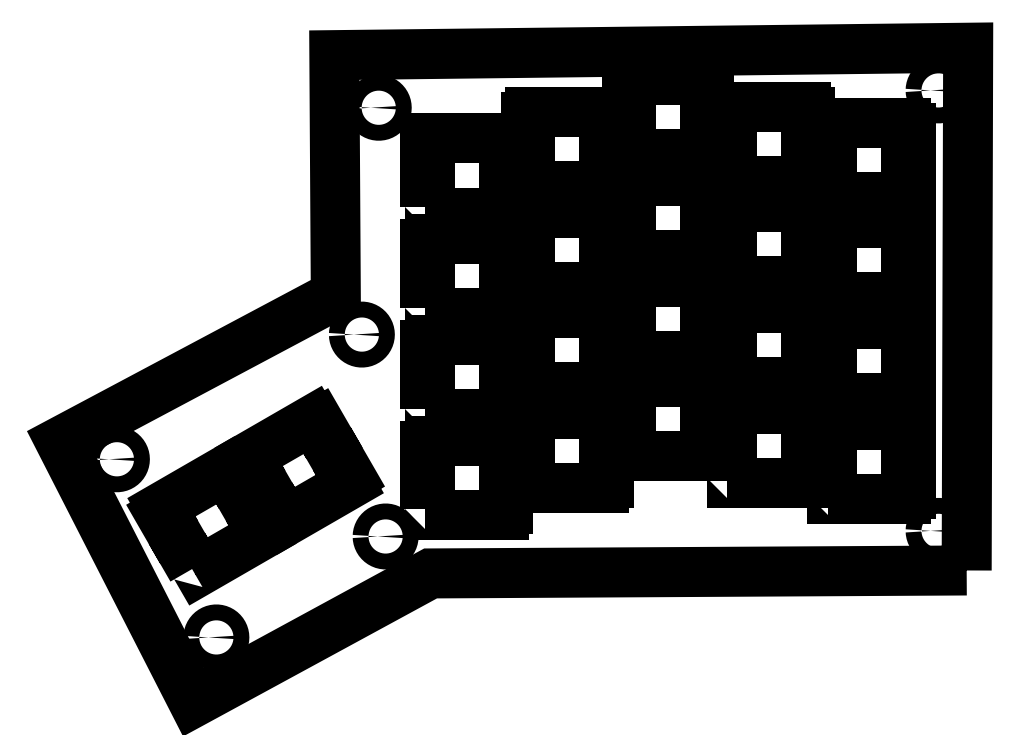
<metadata>
{"format":"dxf","ext":"dxf","renderer":"ezdxf+matplotlib","layout":"modelspace","background":"white","min_lineweight":24,"dpi":150}
</metadata>
<code>
0
SECTION
2
ENTITIES
0
LWPOLYLINE
8
Layer_1
90
21
70
0
10
77.24
20
111.6
30
0
10
77.24
20
115.1
30
0
10
78.05
20
115.1
30
0
10
78.05
20
120.1
30
0
10
77.24
20
120.1
30
0
10
77.24
20
123.6
30
0
10
78.05
20
123.6
30
0
10
78.05
20
124.5
30
0
10
92.02
20
124.5
30
0
10
92.02
20
123.6
30
0
10
92.83
20
123.6
30
0
10
92.83
20
120.1
30
0
10
92.02
20
120.1
30
0
10
92.02
20
115.1
30
0
10
92.83
20
115.1
30
0
10
92.83
20
111.6
30
0
10
92.02
20
111.6
30
0
10
92.02
20
110.6
30
0
10
78.05
20
110.6
30
0
10
78.05
20
111.6
30
0
10
77.24
20
111.6
30
0
0
LWPOLYLINE
8
Layer_1
90
21
70
0
10
77.24
20
130.6
30
0
10
77.24
20
134.1
30
0
10
78.05
20
134.1
30
0
10
78.05
20
139.1
30
0
10
77.24
20
139.1
30
0
10
77.24
20
142.6
30
0
10
78.05
20
142.6
30
0
10
78.05
20
143.5
30
0
10
92.02
20
143.5
30
0
10
92.02
20
142.6
30
0
10
92.83
20
142.6
30
0
10
92.83
20
139.1
30
0
10
92.02
20
139.1
30
0
10
92.02
20
134.1
30
0
10
92.83
20
134.1
30
0
10
92.83
20
130.6
30
0
10
92.02
20
130.6
30
0
10
92.02
20
129.6
30
0
10
78.05
20
129.6
30
0
10
78.05
20
130.6
30
0
10
77.24
20
130.6
30
0
0
LWPOLYLINE
8
Layer_1
90
21
70
0
10
77.24
20
149.6
30
0
10
77.24
20
153.1
30
0
10
78.05
20
153.1
30
0
10
78.05
20
158.1
30
0
10
77.24
20
158.1
30
0
10
77.24
20
161.6
30
0
10
78.05
20
161.6
30
0
10
78.05
20
162.5
30
0
10
92.02
20
162.5
30
0
10
92.02
20
161.6
30
0
10
92.83
20
161.6
30
0
10
92.83
20
158.1
30
0
10
92.02
20
158.1
30
0
10
92.02
20
153.1
30
0
10
92.83
20
153.1
30
0
10
92.83
20
149.6
30
0
10
92.02
20
149.6
30
0
10
92.02
20
148.6
30
0
10
78.05
20
148.6
30
0
10
78.05
20
149.6
30
0
10
77.24
20
149.6
30
0
0
LWPOLYLINE
8
Layer_1
90
21
70
0
10
77.24
20
168.6
30
0
10
77.24
20
172.1
30
0
10
78.05
20
172.1
30
0
10
78.05
20
177.1
30
0
10
77.24
20
177.1
30
0
10
77.24
20
180.6
30
0
10
78.05
20
180.6
30
0
10
78.05
20
181.5
30
0
10
92.02
20
181.5
30
0
10
92.02
20
180.6
30
0
10
92.83
20
180.6
30
0
10
92.83
20
177.1
30
0
10
92.02
20
177.1
30
0
10
92.02
20
172.1
30
0
10
92.83
20
172.1
30
0
10
92.83
20
168.6
30
0
10
92.02
20
168.6
30
0
10
92.02
20
167.6
30
0
10
78.05
20
167.6
30
0
10
78.05
20
168.6
30
0
10
77.24
20
168.6
30
0
0
LWPOLYLINE
8
Layer_1
90
21
70
0
10
96.24
20
116.6
30
0
10
96.24
20
120.1
30
0
10
97.05
20
120.1
30
0
10
97.05
20
125.1
30
0
10
96.24
20
125.1
30
0
10
96.24
20
128.6
30
0
10
97.05
20
128.6
30
0
10
97.05
20
129.5
30
0
10
111
20
129.5
30
0
10
111
20
128.6
30
0
10
111.8
20
128.6
30
0
10
111.8
20
125.1
30
0
10
111
20
125.1
30
0
10
111
20
120.1
30
0
10
111.8
20
120.1
30
0
10
111.8
20
116.6
30
0
10
111
20
116.6
30
0
10
111
20
115.6
30
0
10
97.05
20
115.6
30
0
10
97.05
20
116.6
30
0
10
96.24
20
116.6
30
0
0
LWPOLYLINE
8
Layer_1
90
21
70
0
10
96.24
20
135.6
30
0
10
96.24
20
139.1
30
0
10
97.05
20
139.1
30
0
10
97.05
20
144.1
30
0
10
96.24
20
144.1
30
0
10
96.24
20
147.6
30
0
10
97.05
20
147.6
30
0
10
97.05
20
148.5
30
0
10
111
20
148.5
30
0
10
111
20
147.6
30
0
10
111.8
20
147.6
30
0
10
111.8
20
144.1
30
0
10
111
20
144.1
30
0
10
111
20
139.1
30
0
10
111.8
20
139.1
30
0
10
111.8
20
135.6
30
0
10
111
20
135.6
30
0
10
111
20
134.6
30
0
10
97.05
20
134.6
30
0
10
97.05
20
135.6
30
0
10
96.24
20
135.6
30
0
0
LWPOLYLINE
8
Layer_1
90
21
70
0
10
96.24
20
154.6
30
0
10
96.24
20
158.1
30
0
10
97.05
20
158.1
30
0
10
97.05
20
163.1
30
0
10
96.24
20
163.1
30
0
10
96.24
20
166.6
30
0
10
97.05
20
166.6
30
0
10
97.05
20
167.5
30
0
10
111
20
167.5
30
0
10
111
20
166.6
30
0
10
111.8
20
166.6
30
0
10
111.8
20
163.1
30
0
10
111
20
163.1
30
0
10
111
20
158.1
30
0
10
111.8
20
158.1
30
0
10
111.8
20
154.6
30
0
10
111
20
154.6
30
0
10
111
20
153.6
30
0
10
97.05
20
153.6
30
0
10
97.05
20
154.6
30
0
10
96.24
20
154.6
30
0
0
LWPOLYLINE
8
Layer_1
90
21
70
0
10
96.24
20
173.6
30
0
10
96.24
20
177.1
30
0
10
97.05
20
177.1
30
0
10
97.05
20
182.1
30
0
10
96.24
20
182.1
30
0
10
96.24
20
185.6
30
0
10
97.05
20
185.6
30
0
10
97.05
20
186.5
30
0
10
111
20
186.5
30
0
10
111
20
185.6
30
0
10
111.8
20
185.6
30
0
10
111.8
20
182.1
30
0
10
111
20
182.1
30
0
10
111
20
177.1
30
0
10
111.8
20
177.1
30
0
10
111.8
20
173.6
30
0
10
111
20
173.6
30
0
10
111
20
172.6
30
0
10
97.05
20
172.6
30
0
10
97.05
20
173.6
30
0
10
96.24
20
173.6
30
0
0
LWPOLYLINE
8
Layer_1
90
21
70
0
10
115.2
20
122.6
30
0
10
115.2
20
126.1
30
0
10
116
20
126.1
30
0
10
116
20
131.1
30
0
10
115.2
20
131.1
30
0
10
115.2
20
134.6
30
0
10
116
20
134.6
30
0
10
116
20
135.5
30
0
10
130
20
135.5
30
0
10
130
20
134.6
30
0
10
130.8
20
134.6
30
0
10
130.8
20
131.1
30
0
10
130
20
131.1
30
0
10
130
20
126.1
30
0
10
130.8
20
126.1
30
0
10
130.8
20
122.6
30
0
10
130
20
122.6
30
0
10
130
20
121.6
30
0
10
116
20
121.6
30
0
10
116
20
122.6
30
0
10
115.2
20
122.6
30
0
0
LWPOLYLINE
8
Layer_1
90
21
70
0
10
115.2
20
141.6
30
0
10
115.2
20
145.1
30
0
10
116
20
145.1
30
0
10
116
20
150.1
30
0
10
115.2
20
150.1
30
0
10
115.2
20
153.6
30
0
10
116
20
153.6
30
0
10
116
20
154.5
30
0
10
130
20
154.5
30
0
10
130
20
153.6
30
0
10
130.8
20
153.6
30
0
10
130.8
20
150.1
30
0
10
130
20
150.1
30
0
10
130
20
145.1
30
0
10
130.8
20
145.1
30
0
10
130.8
20
141.6
30
0
10
130
20
141.6
30
0
10
130
20
140.6
30
0
10
116
20
140.6
30
0
10
116
20
141.6
30
0
10
115.2
20
141.6
30
0
0
LWPOLYLINE
8
Layer_1
90
21
70
0
10
115.2
20
160.6
30
0
10
115.2
20
164.1
30
0
10
116
20
164.1
30
0
10
116
20
169.1
30
0
10
115.2
20
169.1
30
0
10
115.2
20
172.6
30
0
10
116
20
172.6
30
0
10
116
20
173.5
30
0
10
130
20
173.5
30
0
10
130
20
172.6
30
0
10
130.8
20
172.6
30
0
10
130.8
20
169.1
30
0
10
130
20
169.1
30
0
10
130
20
164.1
30
0
10
130.8
20
164.1
30
0
10
130.8
20
160.6
30
0
10
130
20
160.6
30
0
10
130
20
159.6
30
0
10
116
20
159.6
30
0
10
116
20
160.6
30
0
10
115.2
20
160.6
30
0
0
LWPOLYLINE
8
Layer_1
90
21
70
0
10
115.2
20
179.6
30
0
10
115.2
20
183.1
30
0
10
116
20
183.1
30
0
10
116
20
188.1
30
0
10
115.2
20
188.1
30
0
10
115.2
20
191.6
30
0
10
116
20
191.6
30
0
10
116
20
192.5
30
0
10
130
20
192.5
30
0
10
130
20
191.6
30
0
10
130.8
20
191.6
30
0
10
130.8
20
188.1
30
0
10
130
20
188.1
30
0
10
130
20
183.1
30
0
10
130.8
20
183.1
30
0
10
130.8
20
179.6
30
0
10
130
20
179.6
30
0
10
130
20
178.6
30
0
10
116
20
178.6
30
0
10
116
20
179.6
30
0
10
115.2
20
179.6
30
0
0
LWPOLYLINE
8
Layer_1
90
21
70
0
10
134.2
20
117.6
30
0
10
134.2
20
121.1
30
0
10
135
20
121.1
30
0
10
135
20
126.1
30
0
10
134.2
20
126.1
30
0
10
134.2
20
129.6
30
0
10
135
20
129.6
30
0
10
135
20
130.5
30
0
10
149
20
130.5
30
0
10
149
20
129.6
30
0
10
149.8
20
129.6
30
0
10
149.8
20
126.1
30
0
10
149
20
126.1
30
0
10
149
20
121.1
30
0
10
149.8
20
121.1
30
0
10
149.8
20
117.6
30
0
10
149
20
117.6
30
0
10
149
20
116.6
30
0
10
135
20
116.6
30
0
10
135
20
117.6
30
0
10
134.2
20
117.6
30
0
0
LWPOLYLINE
8
Layer_1
90
21
70
0
10
134.2
20
136.6
30
0
10
134.2
20
140.1
30
0
10
135
20
140.1
30
0
10
135
20
145.1
30
0
10
134.2
20
145.1
30
0
10
134.2
20
148.6
30
0
10
135
20
148.6
30
0
10
135
20
149.5
30
0
10
149
20
149.5
30
0
10
149
20
148.6
30
0
10
149.8
20
148.6
30
0
10
149.8
20
145.1
30
0
10
149
20
145.1
30
0
10
149
20
140.1
30
0
10
149.8
20
140.1
30
0
10
149.8
20
136.6
30
0
10
149
20
136.6
30
0
10
149
20
135.6
30
0
10
135
20
135.6
30
0
10
135
20
136.6
30
0
10
134.2
20
136.6
30
0
0
LWPOLYLINE
8
Layer_1
90
21
70
0
10
134.2
20
155.6
30
0
10
134.2
20
159.1
30
0
10
135
20
159.1
30
0
10
135
20
164.1
30
0
10
134.2
20
164.1
30
0
10
134.2
20
167.6
30
0
10
135
20
167.6
30
0
10
135
20
168.5
30
0
10
149
20
168.5
30
0
10
149
20
167.6
30
0
10
149.8
20
167.6
30
0
10
149.8
20
164.1
30
0
10
149
20
164.1
30
0
10
149
20
159.1
30
0
10
149.8
20
159.1
30
0
10
149.8
20
155.6
30
0
10
149
20
155.6
30
0
10
149
20
154.6
30
0
10
135
20
154.6
30
0
10
135
20
155.6
30
0
10
134.2
20
155.6
30
0
0
LWPOLYLINE
8
Layer_1
90
21
70
0
10
134.2
20
174.6
30
0
10
134.2
20
178.1
30
0
10
135
20
178.1
30
0
10
135
20
183.1
30
0
10
134.2
20
183.1
30
0
10
134.2
20
186.6
30
0
10
135
20
186.6
30
0
10
135
20
187.5
30
0
10
149
20
187.5
30
0
10
149
20
186.6
30
0
10
149.8
20
186.6
30
0
10
149.8
20
183.1
30
0
10
149
20
183.1
30
0
10
149
20
178.1
30
0
10
149.8
20
178.1
30
0
10
149.8
20
174.6
30
0
10
149
20
174.6
30
0
10
149
20
173.6
30
0
10
135
20
173.6
30
0
10
135
20
174.6
30
0
10
134.2
20
174.6
30
0
0
LWPOLYLINE
8
Layer_1
90
21
70
0
10
153.2
20
114.6
30
0
10
153.2
20
118.1
30
0
10
154
20
118.1
30
0
10
154
20
123.1
30
0
10
153.2
20
123.1
30
0
10
153.2
20
126.6
30
0
10
154
20
126.6
30
0
10
154
20
127.5
30
0
10
168
20
127.5
30
0
10
168
20
126.6
30
0
10
168.8
20
126.6
30
0
10
168.8
20
123.1
30
0
10
168
20
123.1
30
0
10
168
20
118.1
30
0
10
168.8
20
118.1
30
0
10
168.8
20
114.6
30
0
10
168
20
114.6
30
0
10
168
20
113.6
30
0
10
154
20
113.6
30
0
10
154
20
114.6
30
0
10
153.2
20
114.6
30
0
0
LWPOLYLINE
8
Layer_1
90
21
70
0
10
153.2
20
133.6
30
0
10
153.2
20
137.1
30
0
10
154
20
137.1
30
0
10
154
20
142.1
30
0
10
153.2
20
142.1
30
0
10
153.2
20
145.6
30
0
10
154
20
145.6
30
0
10
154
20
146.5
30
0
10
168
20
146.5
30
0
10
168
20
145.6
30
0
10
168.8
20
145.6
30
0
10
168.8
20
142.1
30
0
10
168
20
142.1
30
0
10
168
20
137.1
30
0
10
168.8
20
137.1
30
0
10
168.8
20
133.6
30
0
10
168
20
133.6
30
0
10
168
20
132.6
30
0
10
154
20
132.6
30
0
10
154
20
133.6
30
0
10
153.2
20
133.6
30
0
0
LWPOLYLINE
8
Layer_1
90
21
70
0
10
153.2
20
152.6
30
0
10
153.2
20
156.1
30
0
10
154
20
156.1
30
0
10
154
20
161.1
30
0
10
153.2
20
161.1
30
0
10
153.2
20
164.6
30
0
10
154
20
164.6
30
0
10
154
20
165.5
30
0
10
168
20
165.5
30
0
10
168
20
164.6
30
0
10
168.8
20
164.6
30
0
10
168.8
20
161.1
30
0
10
168
20
161.1
30
0
10
168
20
156.1
30
0
10
168.8
20
156.1
30
0
10
168.8
20
152.6
30
0
10
168
20
152.6
30
0
10
168
20
151.6
30
0
10
154
20
151.6
30
0
10
154
20
152.6
30
0
10
153.2
20
152.6
30
0
0
LWPOLYLINE
8
Layer_1
90
21
70
0
10
153.2
20
171.6
30
0
10
153.2
20
175.1
30
0
10
154
20
175.1
30
0
10
154
20
180.1
30
0
10
153.2
20
180.1
30
0
10
153.2
20
183.6
30
0
10
154
20
183.6
30
0
10
154
20
184.5
30
0
10
168
20
184.5
30
0
10
168
20
183.6
30
0
10
168.8
20
183.6
30
0
10
168.8
20
180.1
30
0
10
168
20
180.1
30
0
10
168
20
175.1
30
0
10
168.8
20
175.1
30
0
10
168.8
20
171.6
30
0
10
168
20
171.6
30
0
10
168
20
170.6
30
0
10
154
20
170.6
30
0
10
154
20
171.6
30
0
10
153.2
20
171.6
30
0
0
LWPOLYLINE
8
Layer_1
90
51
70
0
10
172.6
20
107.5
30
0
10
172.6
20
107.7
30
0
10
172.6
20
107.9
30
0
10
172.7
20
108.1
30
0
10
172.8
20
108.2
30
0
10
172.9
20
108.4
30
0
10
173
20
108.5
30
0
10
173.1
20
108.7
30
0
10
173.3
20
108.8
30
0
10
173.5
20
108.9
30
0
10
173.6
20
108.9
30
0
10
173.8
20
109
30
0
10
174
20
109
30
0
10
174.2
20
109
30
0
10
174.4
20
109
30
0
10
174.6
20
108.9
30
0
10
174.7
20
108.9
30
0
10
174.9
20
108.8
30
0
10
175
20
108.7
30
0
10
175.2
20
108.5
30
0
10
175.3
20
108.4
30
0
10
175.4
20
108.2
30
0
10
175.5
20
108.1
30
0
10
175.5
20
107.9
30
0
10
175.6
20
107.7
30
0
10
175.6
20
107.5
30
0
10
175.6
20
107.3
30
0
10
175.5
20
107.1
30
0
10
175.5
20
107
30
0
10
175.4
20
106.8
30
0
10
175.3
20
106.6
30
0
10
175.2
20
106.5
30
0
10
175
20
106.3
30
0
10
174.9
20
106.2
30
0
10
174.7
20
106.1
30
0
10
174.6
20
106.1
30
0
10
174.4
20
106
30
0
10
174.2
20
106
30
0
10
174
20
106
30
0
10
173.8
20
106
30
0
10
173.6
20
106.1
30
0
10
173.5
20
106.1
30
0
10
173.3
20
106.2
30
0
10
173.1
20
106.3
30
0
10
173
20
106.5
30
0
10
172.9
20
106.6
30
0
10
172.8
20
106.8
30
0
10
172.7
20
107
30
0
10
172.6
20
107.1
30
0
10
172.6
20
107.3
30
0
10
172.6
20
107.5
30
0
0
LWPOLYLINE
8
Layer_1
90
51
70
0
10
172.6
20
190.6
30
0
10
172.6
20
190.8
30
0
10
172.6
20
191
30
0
10
172.7
20
191.2
30
0
10
172.8
20
191.3
30
0
10
172.9
20
191.5
30
0
10
173
20
191.6
30
0
10
173.1
20
191.8
30
0
10
173.3
20
191.9
30
0
10
173.5
20
192
30
0
10
173.6
20
192
30
0
10
173.8
20
192.1
30
0
10
174
20
192.1
30
0
10
174.2
20
192.1
30
0
10
174.4
20
192.1
30
0
10
174.6
20
192
30
0
10
174.7
20
192
30
0
10
174.9
20
191.9
30
0
10
175
20
191.8
30
0
10
175.2
20
191.6
30
0
10
175.3
20
191.5
30
0
10
175.4
20
191.3
30
0
10
175.5
20
191.2
30
0
10
175.5
20
191
30
0
10
175.6
20
190.8
30
0
10
175.6
20
190.6
30
0
10
175.6
20
190.4
30
0
10
175.5
20
190.2
30
0
10
175.5
20
190.1
30
0
10
175.4
20
189.9
30
0
10
175.3
20
189.7
30
0
10
175.2
20
189.6
30
0
10
175
20
189.5
30
0
10
174.9
20
189.4
30
0
10
174.7
20
189.3
30
0
10
174.6
20
189.2
30
0
10
174.4
20
189.1
30
0
10
174.2
20
189.1
30
0
10
174
20
189.1
30
0
10
173.8
20
189.1
30
0
10
173.6
20
189.2
30
0
10
173.5
20
189.3
30
0
10
173.3
20
189.4
30
0
10
173.1
20
189.5
30
0
10
173
20
189.6
30
0
10
172.9
20
189.7
30
0
10
172.8
20
189.9
30
0
10
172.7
20
190.1
30
0
10
172.6
20
190.2
30
0
10
172.6
20
190.4
30
0
10
172.6
20
190.6
30
0
0
LWPOLYLINE
8
Layer_1
90
21
70
0
10
33.24
20
100.3
30
0
10
31.49
20
103.3
30
0
10
32.19
20
103.7
30
0
10
29.69
20
108.1
30
0
10
28.98
20
107.7
30
0
10
27.23
20
110.7
30
0
10
27.94
20
111.1
30
0
10
27.45
20
112
30
0
10
39.55
20
118.9
30
0
10
40.04
20
118.1
30
0
10
40.74
20
118.5
30
0
10
42.49
20
115.5
30
0
10
41.79
20
115.1
30
0
10
44.29
20
110.7
30
0
10
44.99
20
111.1
30
0
10
46.74
20
108.1
30
0
10
46.04
20
107.7
30
0
10
46.53
20
106.8
30
0
10
34.43
20
99.86
30
0
10
33.94
20
100.7
30
0
10
33.24
20
100.3
30
0
0
LWPOLYLINE
8
Layer_1
90
21
70
0
10
49.69
20
109.8
30
0
10
47.94
20
112.8
30
0
10
48.65
20
113.2
30
0
10
46.14
20
117.6
30
0
10
45.44
20
117.2
30
0
10
43.69
20
120.2
30
0
10
44.39
20
120.6
30
0
10
43.9
20
121.5
30
0
10
56
20
128.4
30
0
10
56.49
20
127.6
30
0
10
57.19
20
128
30
0
10
58.94
20
125
30
0
10
58.24
20
124.6
30
0
10
60.74
20
120.2
30
0
10
61.45
20
120.6
30
0
10
63.2
20
117.6
30
0
10
62.49
20
117.2
30
0
10
62.98
20
116.3
30
0
10
50.89
20
109.4
30
0
10
50.4
20
110.2
30
0
10
49.69
20
109.8
30
0
0
LWPOLYLINE
8
Layer_1
90
51
70
0
10
66.95
20
187.3
30
0
10
66.97
20
187.5
30
0
10
67
20
187.7
30
0
10
67.06
20
187.9
30
0
10
67.14
20
188.1
30
0
10
67.24
20
188.2
30
0
10
67.36
20
188.4
30
0
10
67.5
20
188.5
30
0
10
67.65
20
188.6
30
0
10
67.81
20
188.7
30
0
10
67.99
20
188.8
30
0
10
68.17
20
188.8
30
0
10
68.36
20
188.8
30
0
10
68.55
20
188.8
30
0
10
68.73
20
188.8
30
0
10
68.92
20
188.8
30
0
10
69.09
20
188.7
30
0
10
69.26
20
188.6
30
0
10
69.41
20
188.5
30
0
10
69.55
20
188.4
30
0
10
69.67
20
188.2
30
0
10
69.77
20
188.1
30
0
10
69.85
20
187.9
30
0
10
69.91
20
187.7
30
0
10
69.94
20
187.5
30
0
10
69.95
20
187.3
30
0
10
69.94
20
187.2
30
0
10
69.91
20
187
30
0
10
69.85
20
186.8
30
0
10
69.77
20
186.6
30
0
10
69.67
20
186.5
30
0
10
69.55
20
186.3
30
0
10
69.41
20
186.2
30
0
10
69.26
20
186.1
30
0
10
69.09
20
186
30
0
10
68.92
20
185.9
30
0
10
68.73
20
185.9
30
0
10
68.55
20
185.9
30
0
10
68.36
20
185.9
30
0
10
68.17
20
185.9
30
0
10
67.99
20
185.9
30
0
10
67.81
20
186
30
0
10
67.65
20
186.1
30
0
10
67.5
20
186.2
30
0
10
67.36
20
186.3
30
0
10
67.24
20
186.5
30
0
10
67.14
20
186.6
30
0
10
67.06
20
186.8
30
0
10
67
20
187
30
0
10
66.97
20
187.2
30
0
10
66.95
20
187.3
30
0
0
LWPOLYLINE
8
Layer_1
90
51
70
0
10
36.32
20
87.4
30
0
10
36.33
20
87.59
30
0
10
36.36
20
87.77
30
0
10
36.42
20
87.95
30
0
10
36.5
20
88.12
30
0
10
36.6
20
88.28
30
0
10
36.72
20
88.43
30
0
10
36.86
20
88.56
30
0
10
37.01
20
88.67
30
0
10
37.18
20
88.76
30
0
10
37.35
20
88.83
30
0
10
37.54
20
88.87
30
0
10
37.72
20
88.9
30
0
10
37.91
20
88.9
30
0
10
38.1
20
88.87
30
0
10
38.28
20
88.83
30
0
10
38.46
20
88.76
30
0
10
38.62
20
88.67
30
0
10
38.77
20
88.56
30
0
10
38.91
20
88.43
30
0
10
39.03
20
88.28
30
0
10
39.13
20
88.12
30
0
10
39.21
20
87.95
30
0
10
39.27
20
87.77
30
0
10
39.31
20
87.59
30
0
10
39.32
20
87.4
30
0
10
39.31
20
87.21
30
0
10
39.27
20
87.03
30
0
10
39.21
20
86.85
30
0
10
39.13
20
86.68
30
0
10
39.03
20
86.52
30
0
10
38.91
20
86.37
30
0
10
38.77
20
86.24
30
0
10
38.62
20
86.13
30
0
10
38.46
20
86.04
30
0
10
38.28
20
85.97
30
0
10
38.1
20
85.93
30
0
10
37.91
20
85.9
30
0
10
37.72
20
85.9
30
0
10
37.54
20
85.93
30
0
10
37.35
20
85.97
30
0
10
37.18
20
86.04
30
0
10
37.01
20
86.13
30
0
10
36.86
20
86.24
30
0
10
36.72
20
86.37
30
0
10
36.6
20
86.52
30
0
10
36.5
20
86.68
30
0
10
36.42
20
86.85
30
0
10
36.36
20
87.03
30
0
10
36.33
20
87.21
30
0
10
36.32
20
87.4
30
0
0
LWPOLYLINE
8
Layer_1
90
51
70
0
10
17.55
20
121
30
0
10
17.56
20
121.2
30
0
10
17.6
20
121.4
30
0
10
17.65
20
121.6
30
0
10
17.73
20
121.7
30
0
10
17.83
20
121.9
30
0
10
17.96
20
122
30
0
10
18.09
20
122.2
30
0
10
18.24
20
122.3
30
0
10
18.41
20
122.4
30
0
10
18.58
20
122.4
30
0
10
18.77
20
122.5
30
0
10
18.95
20
122.5
30
0
10
19.14
20
122.5
30
0
10
19.33
20
122.5
30
0
10
19.51
20
122.4
30
0
10
19.69
20
122.4
30
0
10
19.85
20
122.3
30
0
10
20
20
122.2
30
0
10
20.14
20
122
30
0
10
20.26
20
121.9
30
0
10
20.36
20
121.7
30
0
10
20.44
20
121.6
30
0
10
20.5
20
121.4
30
0
10
20.54
20
121.2
30
0
10
20.55
20
121
30
0
10
20.54
20
120.8
30
0
10
20.5
20
120.6
30
0
10
20.44
20
120.5
30
0
10
20.36
20
120.3
30
0
10
20.26
20
120.1
30
0
10
20.14
20
120
30
0
10
20
20
119.9
30
0
10
19.85
20
119.8
30
0
10
19.69
20
119.7
30
0
10
19.51
20
119.6
30
0
10
19.33
20
119.5
30
0
10
19.14
20
119.5
30
0
10
18.95
20
119.5
30
0
10
18.77
20
119.5
30
0
10
18.58
20
119.6
30
0
10
18.41
20
119.7
30
0
10
18.24
20
119.8
30
0
10
18.09
20
119.9
30
0
10
17.96
20
120
30
0
10
17.83
20
120.1
30
0
10
17.73
20
120.3
30
0
10
17.65
20
120.5
30
0
10
17.6
20
120.6
30
0
10
17.56
20
120.8
30
0
10
17.55
20
121
30
0
0
LWPOLYLINE
8
Layer_1
90
51
70
0
10
68.25
20
106.4
30
0
10
68.26
20
106.6
30
0
10
68.3
20
106.8
30
0
10
68.36
20
107
30
0
10
68.44
20
107.2
30
0
10
68.54
20
107.3
30
0
10
68.66
20
107.5
30
0
10
68.8
20
107.6
30
0
10
68.95
20
107.7
30
0
10
69.11
20
107.8
30
0
10
69.29
20
107.9
30
0
10
69.47
20
107.9
30
0
10
69.66
20
107.9
30
0
10
69.85
20
107.9
30
0
10
70.03
20
107.9
30
0
10
70.22
20
107.9
30
0
10
70.39
20
107.8
30
0
10
70.56
20
107.7
30
0
10
70.71
20
107.6
30
0
10
70.85
20
107.5
30
0
10
70.97
20
107.3
30
0
10
71.07
20
107.2
30
0
10
71.15
20
107
30
0
10
71.21
20
106.8
30
0
10
71.24
20
106.6
30
0
10
71.25
20
106.4
30
0
10
71.24
20
106.3
30
0
10
71.21
20
106.1
30
0
10
71.15
20
105.9
30
0
10
71.07
20
105.7
30
0
10
70.97
20
105.6
30
0
10
70.85
20
105.4
30
0
10
70.71
20
105.3
30
0
10
70.56
20
105.2
30
0
10
70.39
20
105.1
30
0
10
70.22
20
105
30
0
10
70.03
20
105
30
0
10
69.85
20
105
30
0
10
69.66
20
105
30
0
10
69.47
20
105
30
0
10
69.29
20
105
30
0
10
69.11
20
105.1
30
0
10
68.95
20
105.2
30
0
10
68.8
20
105.3
30
0
10
68.66
20
105.4
30
0
10
68.54
20
105.6
30
0
10
68.44
20
105.7
30
0
10
68.36
20
105.9
30
0
10
68.3
20
106.1
30
0
10
68.26
20
106.3
30
0
10
68.25
20
106.4
30
0
0
LWPOLYLINE
8
Layer_1
90
51
70
0
10
63.77
20
144.5
30
0
10
63.78
20
144.7
30
0
10
63.82
20
144.9
30
0
10
63.88
20
145.1
30
0
10
63.96
20
145.3
30
0
10
64.06
20
145.4
30
0
10
64.18
20
145.6
30
0
10
64.31
20
145.7
30
0
10
64.47
20
145.8
30
0
10
64.63
20
145.9
30
0
10
64.81
20
146
30
0
10
64.99
20
146
30
0
10
65.18
20
146
30
0
10
65.36
20
146
30
0
10
65.55
20
146
30
0
10
65.73
20
146
30
0
10
65.91
20
145.9
30
0
10
66.07
20
145.8
30
0
10
66.23
20
145.7
30
0
10
66.36
20
145.6
30
0
10
66.48
20
145.4
30
0
10
66.58
20
145.3
30
0
10
66.67
20
145.1
30
0
10
66.72
20
144.9
30
0
10
66.76
20
144.7
30
0
10
66.77
20
144.5
30
0
10
66.76
20
144.4
30
0
10
66.72
20
144.2
30
0
10
66.67
20
144
30
0
10
66.58
20
143.8
30
0
10
66.48
20
143.7
30
0
10
66.36
20
143.5
30
0
10
66.23
20
143.4
30
0
10
66.07
20
143.3
30
0
10
65.91
20
143.2
30
0
10
65.73
20
143.1
30
0
10
65.55
20
143.1
30
0
10
65.36
20
143.1
30
0
10
65.18
20
143.1
30
0
10
64.99
20
143.1
30
0
10
64.81
20
143.1
30
0
10
64.63
20
143.2
30
0
10
64.47
20
143.3
30
0
10
64.31
20
143.4
30
0
10
64.18
20
143.5
30
0
10
64.06
20
143.7
30
0
10
63.96
20
143.8
30
0
10
63.88
20
144
30
0
10
63.82
20
144.2
30
0
10
63.78
20
144.4
30
0
10
63.77
20
144.5
30
0
0
LWPOLYLINE
8
Layer_1
90
8
70
1
10
179.4
20
100
30
0
10
179.7
20
198.7
30
0
10
60.08
20
197.3
30
0
10
60.36
20
152
30
0
10
8.383
20
124.3
30
0
10
33.53
20
75.17
30
0
10
78.24
20
99.48
30
0
10
179.4
20
100
30
0
0
ENDSEC
0
EOF

</code>
